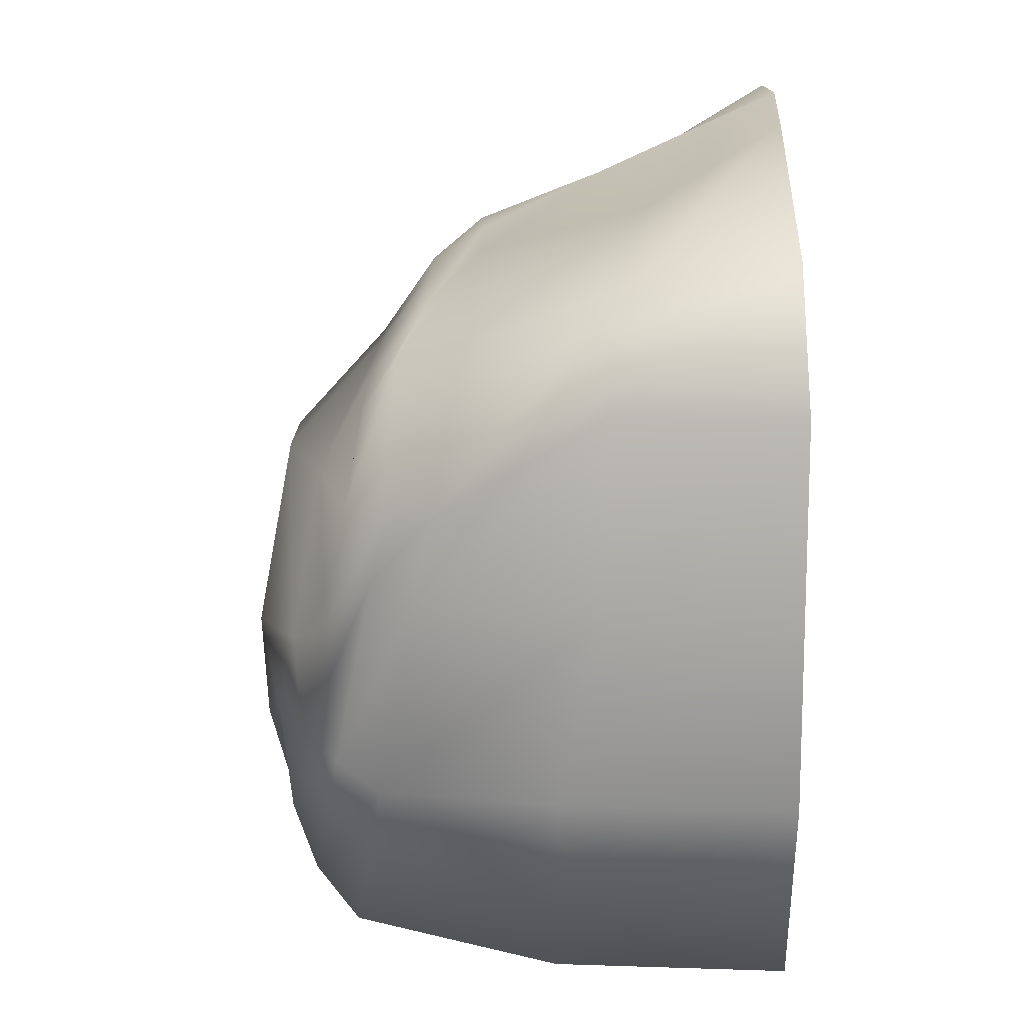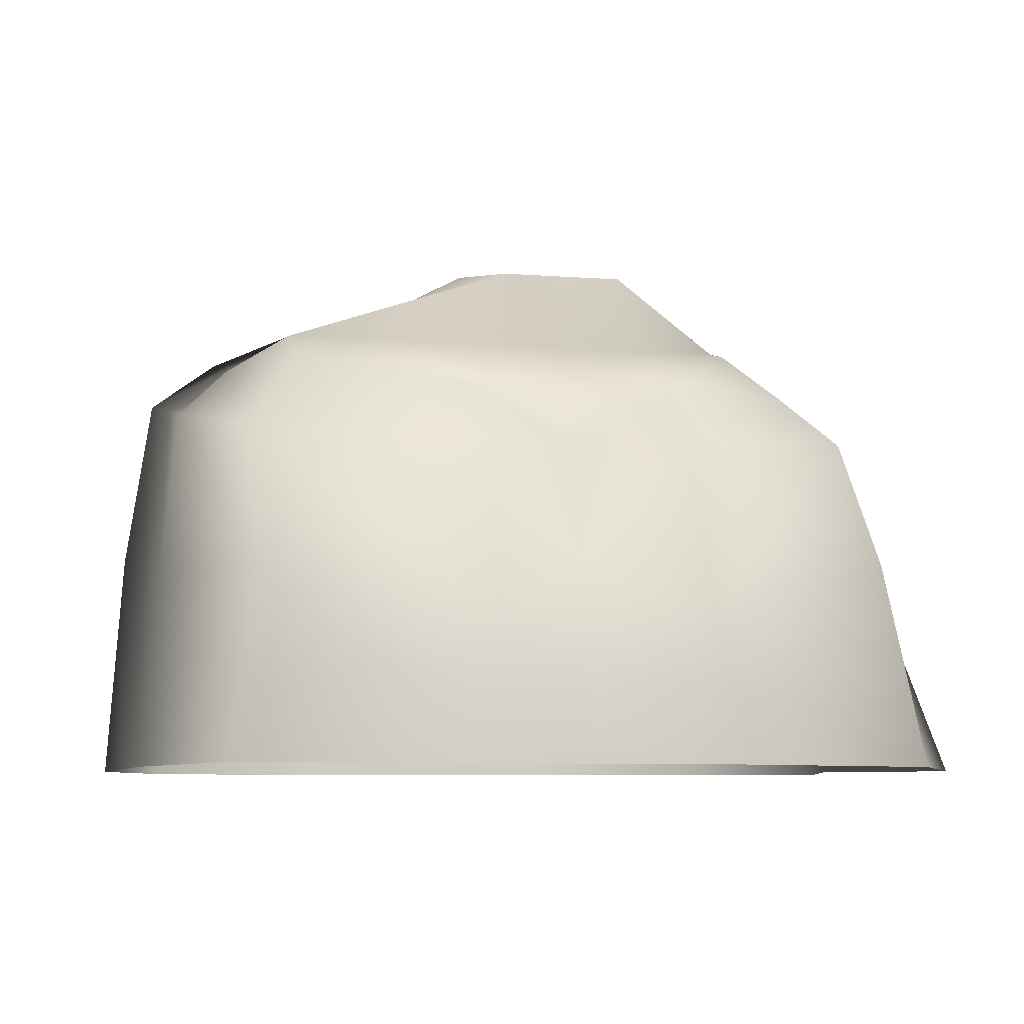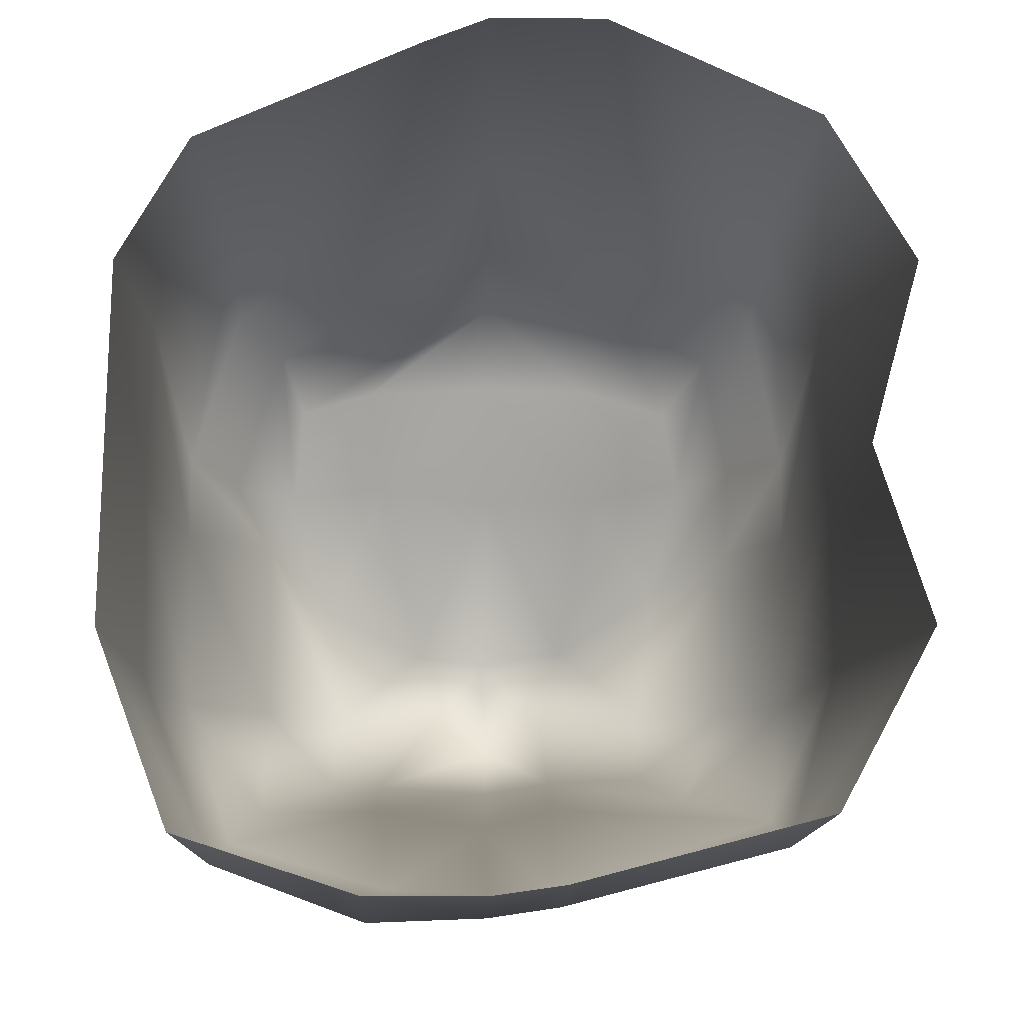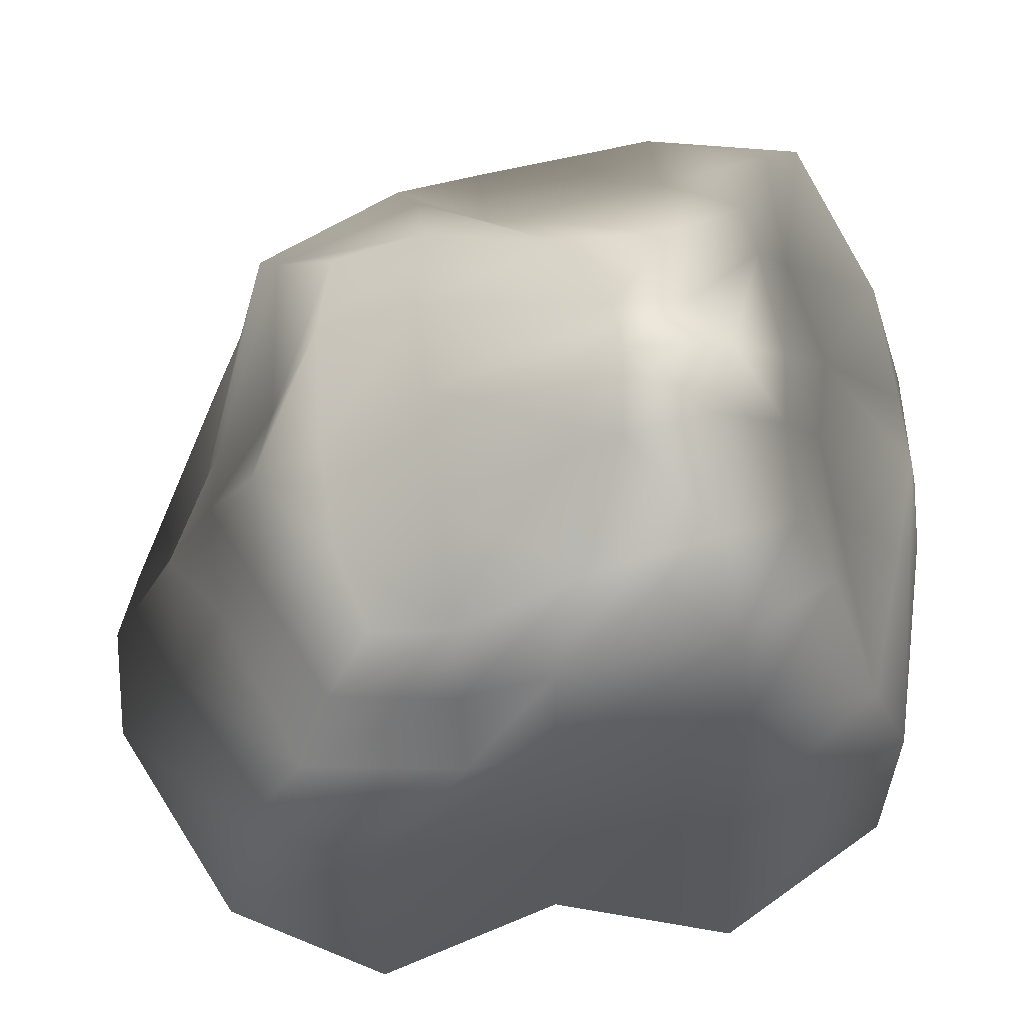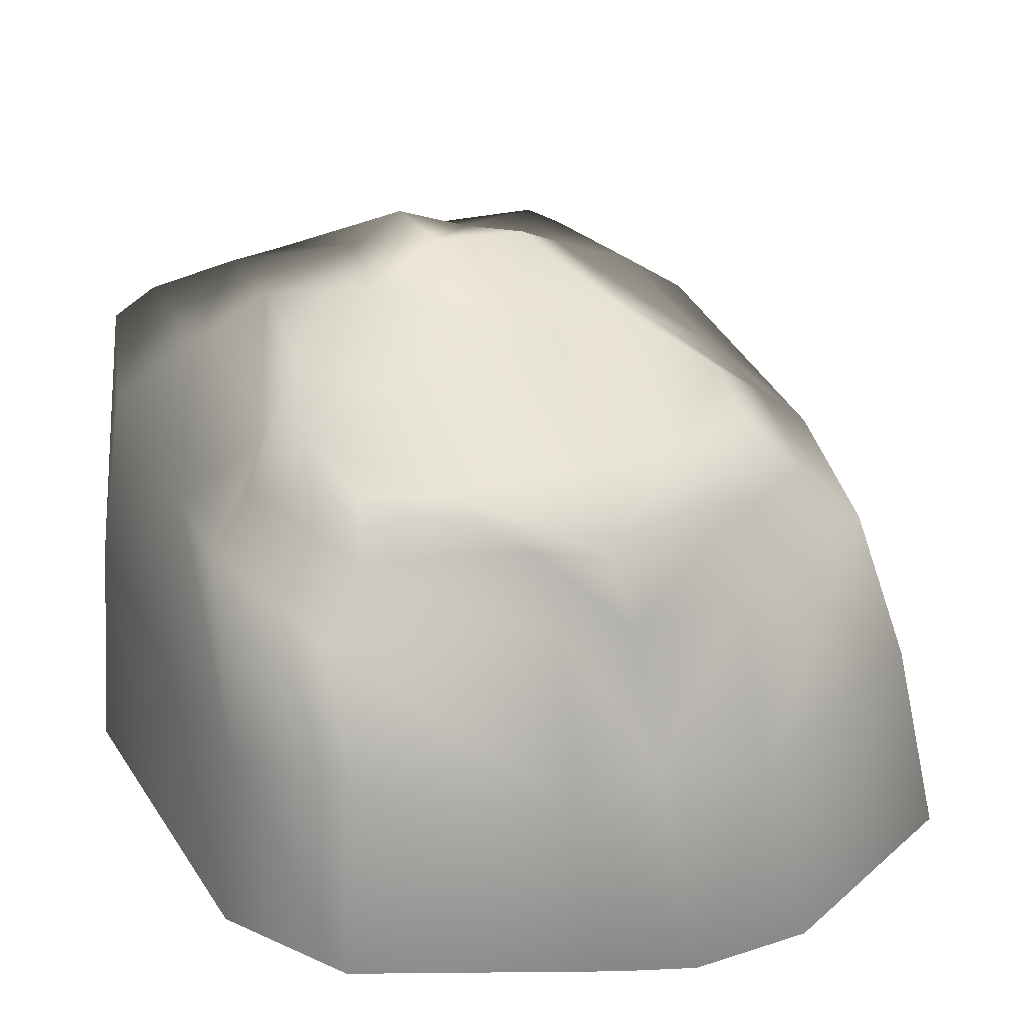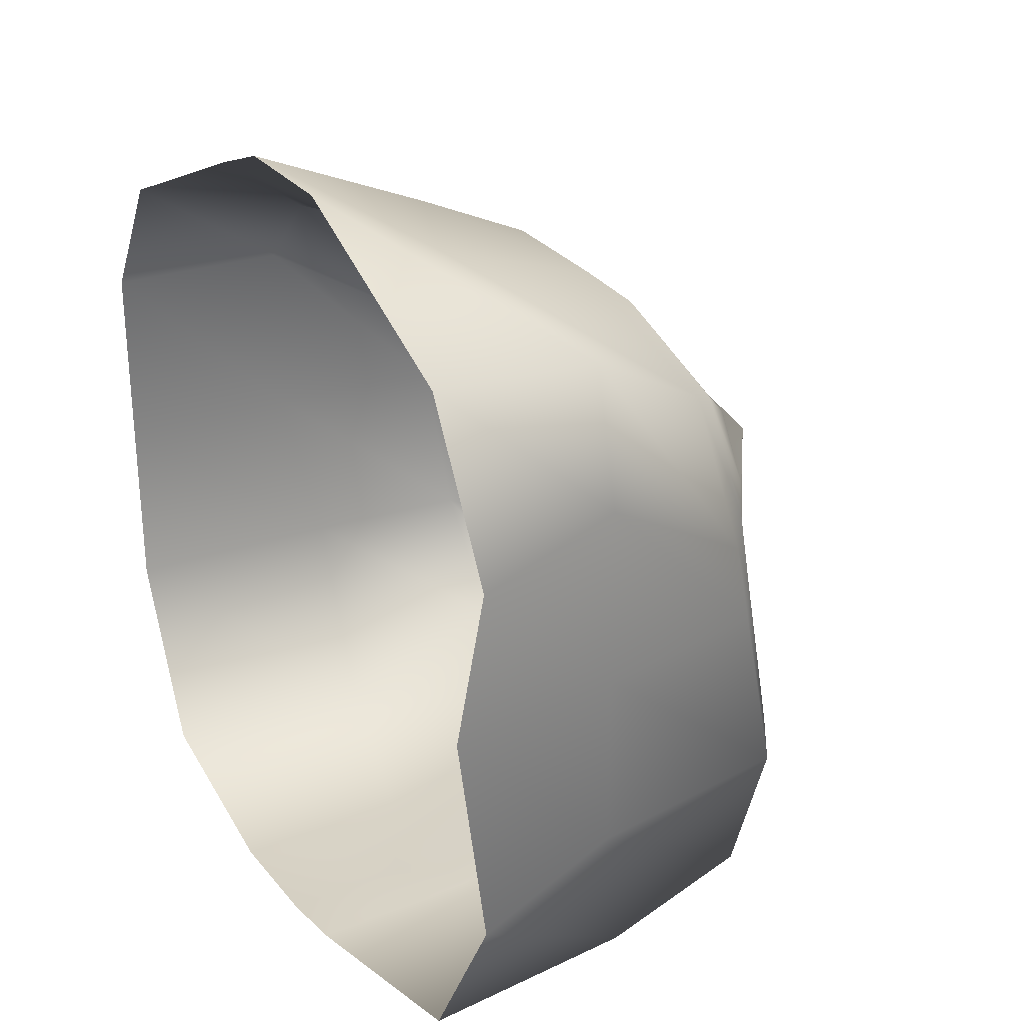
<metadata>
{"format":"obj","ext":"obj","renderer":"f3d","projection":"perspective","resolution":1024,"background":"white","views":[{"elev":13.6,"azim":-90.0,"up":"+Z"},{"elev":-6.8,"azim":-14.0,"up":"+Y"},{"elev":-16.1,"azim":-1.1,"up":"+Z"},{"elev":64.5,"azim":83.1,"up":"+Y"},{"elev":27.7,"azim":-26.3,"up":"+Y"},{"elev":29.0,"azim":58.8,"up":"+Z"}]}
</metadata>
<code>
g default
v -0.000155 0.002858 0.5117
v -0.07661 0.002858 0.4804
v -0.3394 0.006214 0.36
v -0.000155 0.2061 0.4194
v -0.07661 0.1516 0.3881
v -0.3051 0.2023 0.3111
v -0.000155 0.3379 0.3557
v -0.07661 0.3404 0.3379
v -0.3136 0.3564 0.2717
v -0.000155 0.4 0.3023
v -0.07661 0.4065 0.2717
v -0.2634 0.4285 0.249
v -0.001391 0.4613 0.2192
v -0.1514 0.4634 0.2096
v -0.2375 0.4677 0.1852
v -0.000155 0.5694 0.09641
v -0.1344 0.5242 0.09649
v -0.248 0.4887 0.07687
v -0.006314 0.6092 -0.1172
v -0.08789 0.5635 -0.1181
v -0.2017 0.5165 -0.07236
v 0.001012 0.6027 -0.2365
v -0.07155 0.583 -0.2059
v -0.1848 0.5442 -0.2059
v -0.000244 0.5628 -0.2977
v -0.1341 0.5609 -0.2896
v -0.1961 0.5567 -0.2852
v -0.003658 0.5275 -0.3467
v -0.1373 0.5236 -0.3261
v -0.2825 0.5228 -0.3265
v 0.002194 0.4359 -0.4414
v -0.1212 0.4713 -0.4305
v -0.3165 0.4751 -0.3735
v -0.000155 0.2061 -0.4947
v -0.1359 0.2155 -0.4991
v -0.3164 0.2562 -0.429
v -0.000155 0.002858 -0.4947
v -0.1322 0.002858 -0.4947
v -0.3352 0.002858 -0.429
v -0.4195 0.002858 -0.2097
v -0.4195 0.002858 0
v -0.4195 0.002858 0.2097
v -0.4007 0.2562 -0.2097
v -0.4007 0.2061 0
v -0.4007 0.2061 0.2097
v -0.3714 0.4464 -0.2056
v -0.3714 0.4099 0.000161
v -0.3714 0.3909 0.09667
v -0.2751 0.4998 -0.2057
v -0.2751 0.4592 8e-06
v -0.3175 0.4447 0.07581
v 0.1341 0.002858 0.5117
v 0.3807 0.002858 0.3929
v 0.1341 0.1516 0.4194
v 0.3476 0.216 0.3563
v 0.1341 0.3419 0.3517
v 0.3326 0.3555 0.2764
v 0.1341 0.4004 0.3024
v 0.2778 0.4116 0.2388
v 0.1283 0.4627 0.2137
v 0.2295 0.467 0.185
v 0.1341 0.5698 0.09649
v 0.2474 0.4854 0.0965
v 0.09793 0.6064 -0.1034
v 0.2119 0.5132 -0.05166
v 0.07124 0.5833 -0.2058
v 0.1959 0.5429 -0.1979
v 0.08077 0.5601 -0.2843
v 0.1936 0.5583 -0.2779
v 0.08332 0.5237 -0.3242
v 0.2524 0.5207 -0.3129
v 0.08352 0.4274 -0.4426
v 0.3499 0.4207 -0.3523
v 0.08352 0.2017 -0.4827
v 0.3498 0.2562 -0.4073
v 0.08352 0.002858 -0.4827
v 0.3686 0.002858 -0.4073
v 0.4801 0.000879 -0.2046
v 0.4192 0.002858 0
v 0.4801 0.000879 0.2148
v 0.4004 0.2061 -0.2097
v 0.4004 0.2061 0
v 0.4004 0.2061 0.2097
v 0.3711 0.4505 -0.2056
v 0.3711 0.4099 0.000161
v 0.3711 0.3909 0.09667
v 0.2982 0.4998 -0.2057
v 0.3032 0.4617 -0.007555
v 0.3083 0.4408 0.09664
g Rock3:pCube5
f 1 4 5 2
f 2 5 6 3
f 4 7 8 5
f 5 8 9 6
f 7 10 11 8
f 8 11 12 9
f 10 13 14 11
f 11 14 15 12
f 13 16 17 14
f 14 17 18 15
f 16 19 20 17
f 17 20 21 18
f 19 22 23 20
f 20 23 24 21
f 22 25 26 23
f 23 26 27 24
f 25 28 29 26
f 26 29 30 27
f 28 31 32 29
f 29 32 33 30
f 31 34 35 32
f 32 35 36 33
f 34 37 38 35
f 35 38 39 36
f 40 43 36 39
f 41 44 43 40
f 42 45 44 41
f 3 6 45 42
f 43 46 33 36
f 44 47 46 43
f 45 48 47 44
f 6 9 48 45
f 46 49 30 33
f 47 50 49 46
f 48 51 50 47
f 9 12 51 48
f 49 24 27 30
f 50 21 24 49
f 51 18 21 50
f 12 15 18 51
f 1 52 54 4
f 52 53 55 54
f 4 54 56 7
f 54 55 57 56
f 7 56 58 10
f 56 57 59 58
f 10 58 60 13
f 58 59 61 60
f 13 60 62 16
f 60 61 63 62
f 16 62 64 19
f 62 63 65 64
f 19 64 66 22
f 64 65 67 66
f 22 66 68 25
f 66 67 69 68
f 25 68 70 28
f 68 69 71 70
f 28 70 72 31
f 70 71 73 72
f 31 72 74 34
f 72 73 75 74
f 34 74 76 37
f 74 75 77 76
f 78 77 75 81
f 79 78 81 82
f 80 79 82 83
f 53 80 83 55
f 81 75 73 84
f 82 81 84 85
f 83 82 85 86
f 55 83 86 57
f 84 73 71 87
f 85 84 87 88
f 86 85 88 89
f 57 86 89 59
f 87 71 69 67
f 88 87 67 65
f 89 88 65 63
f 59 89 63 61

</code>
